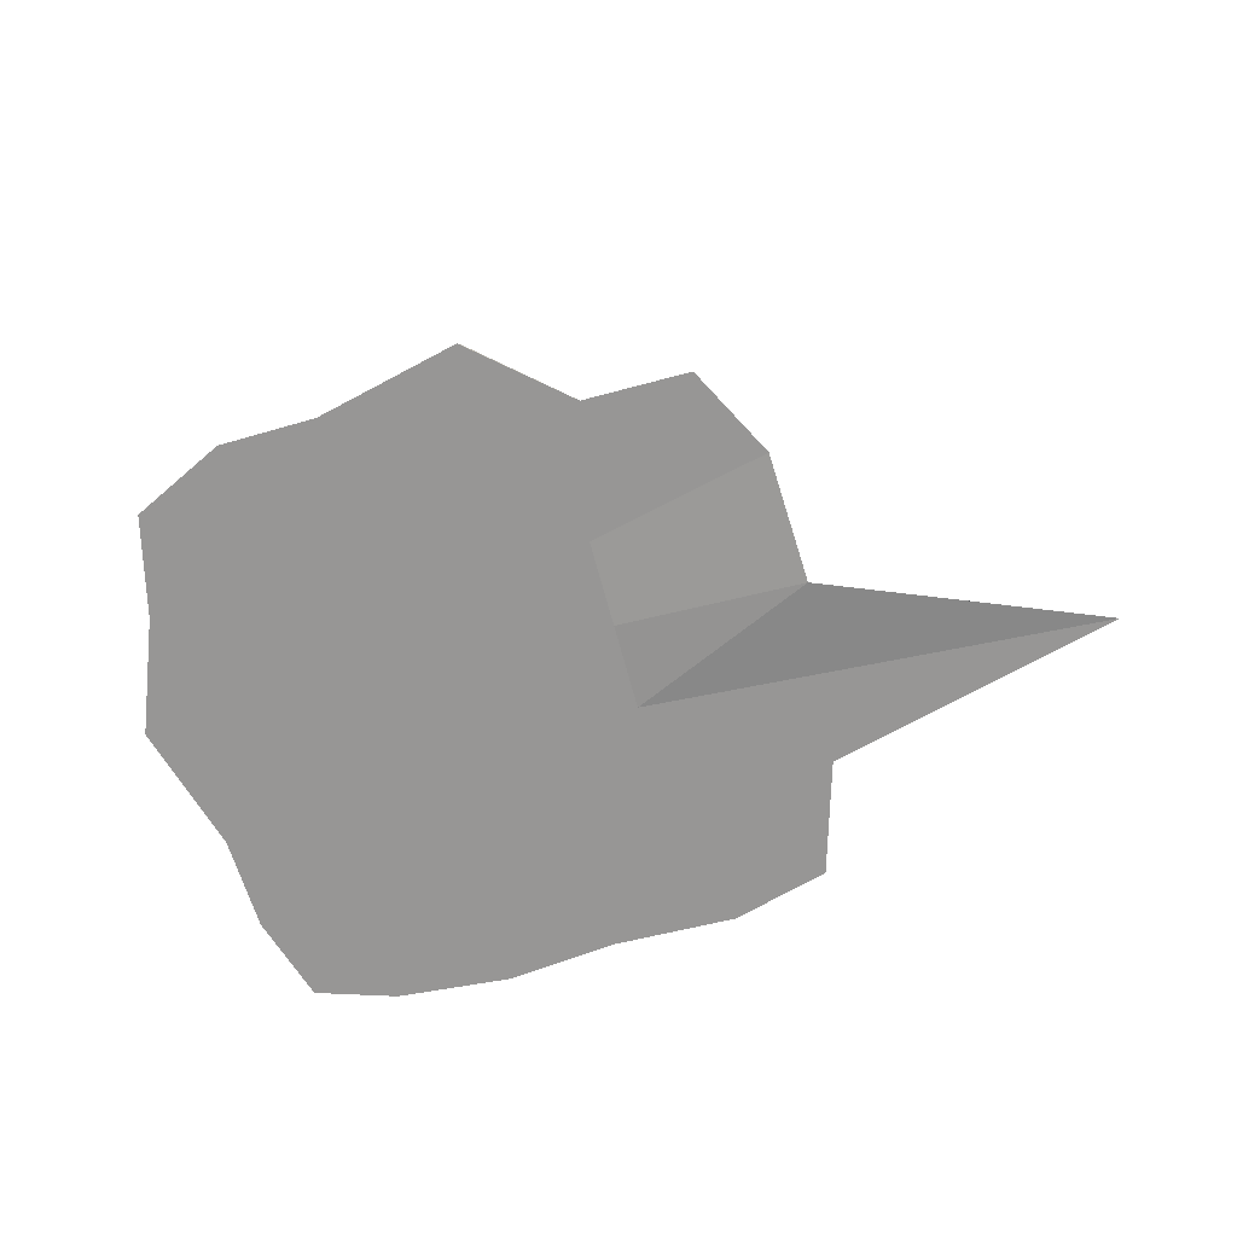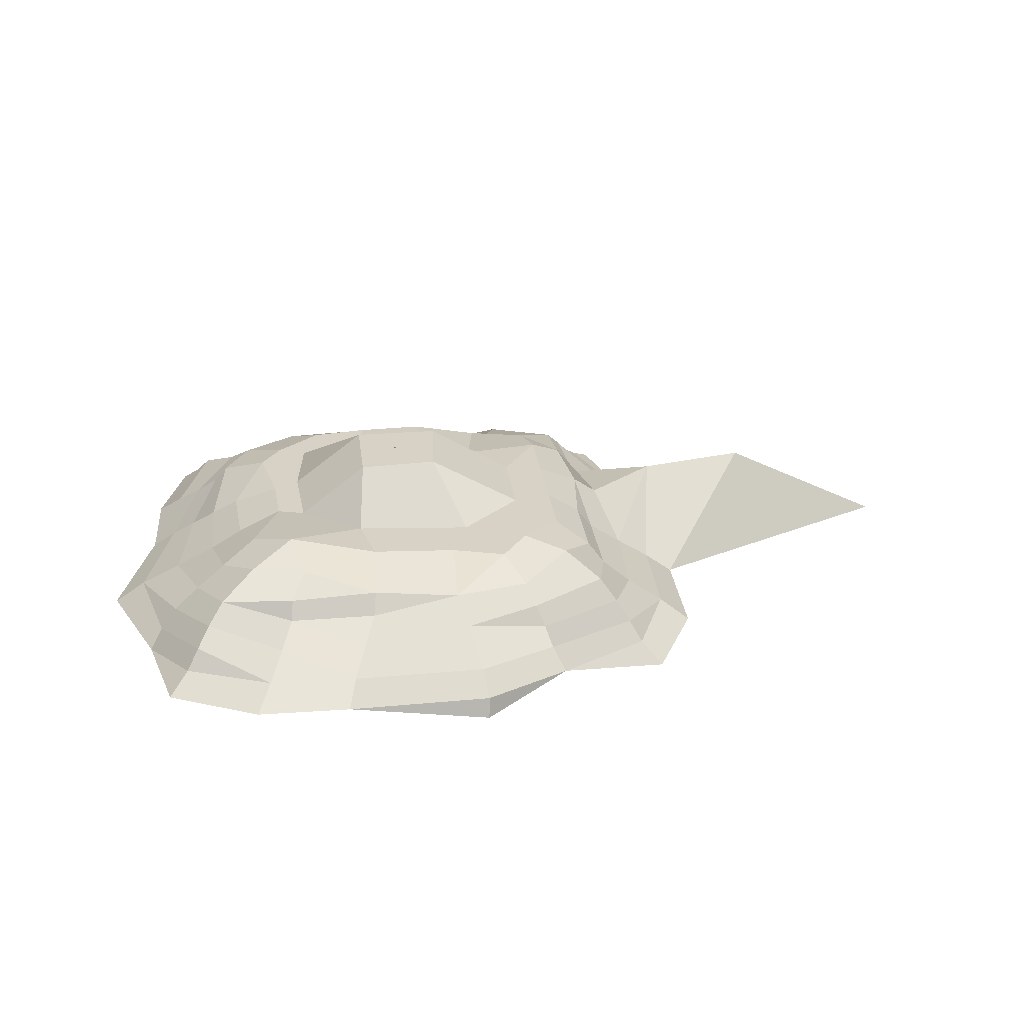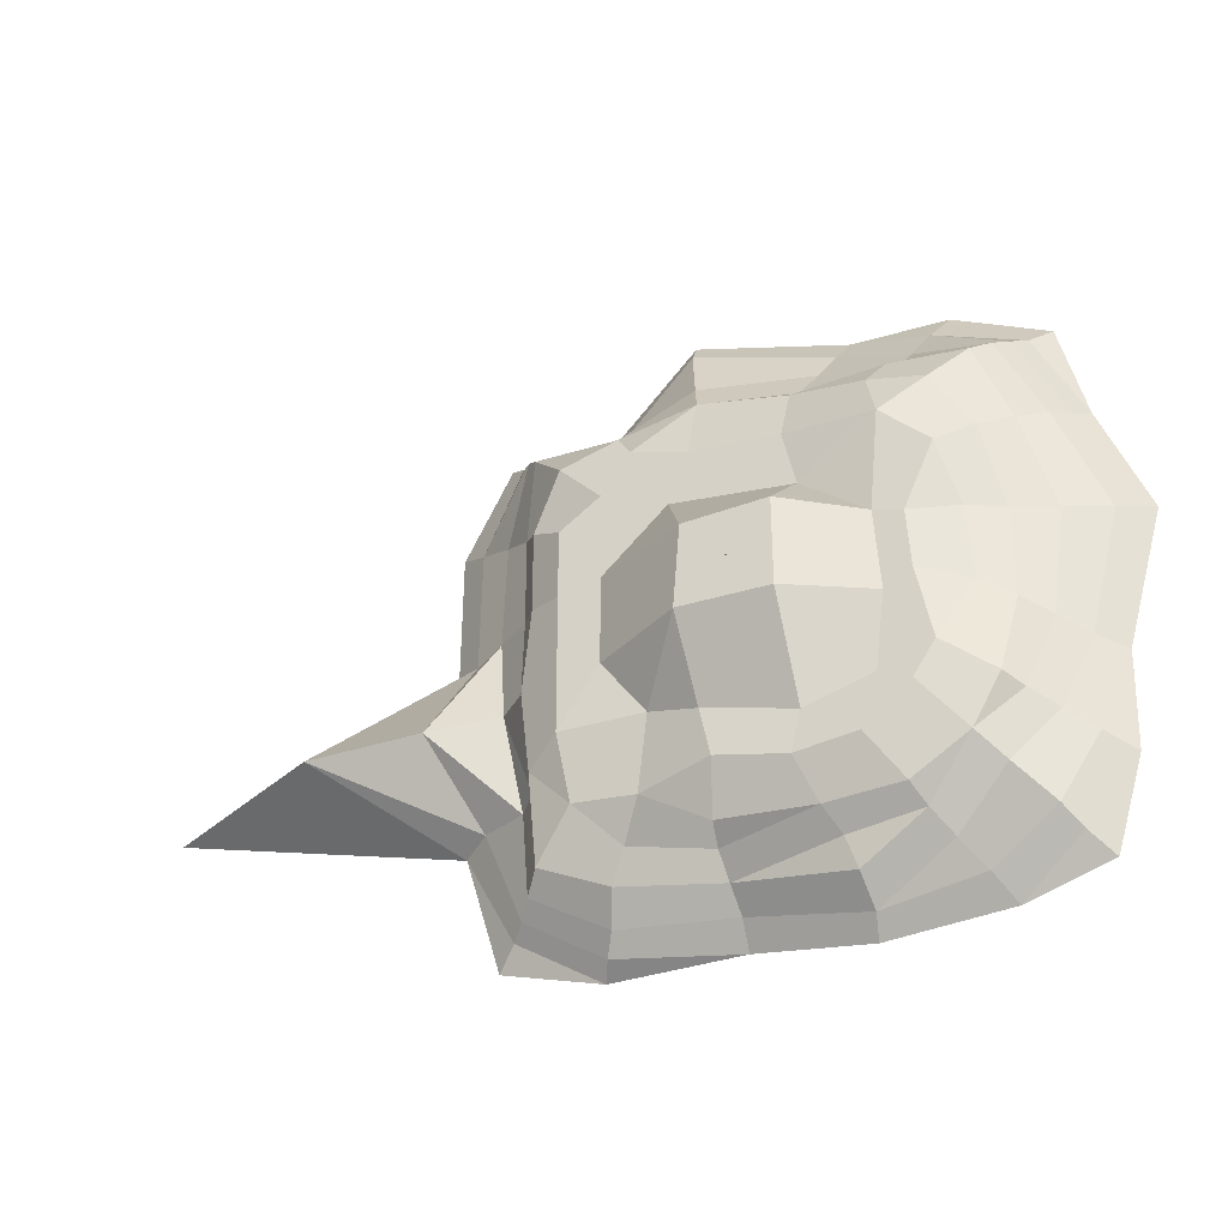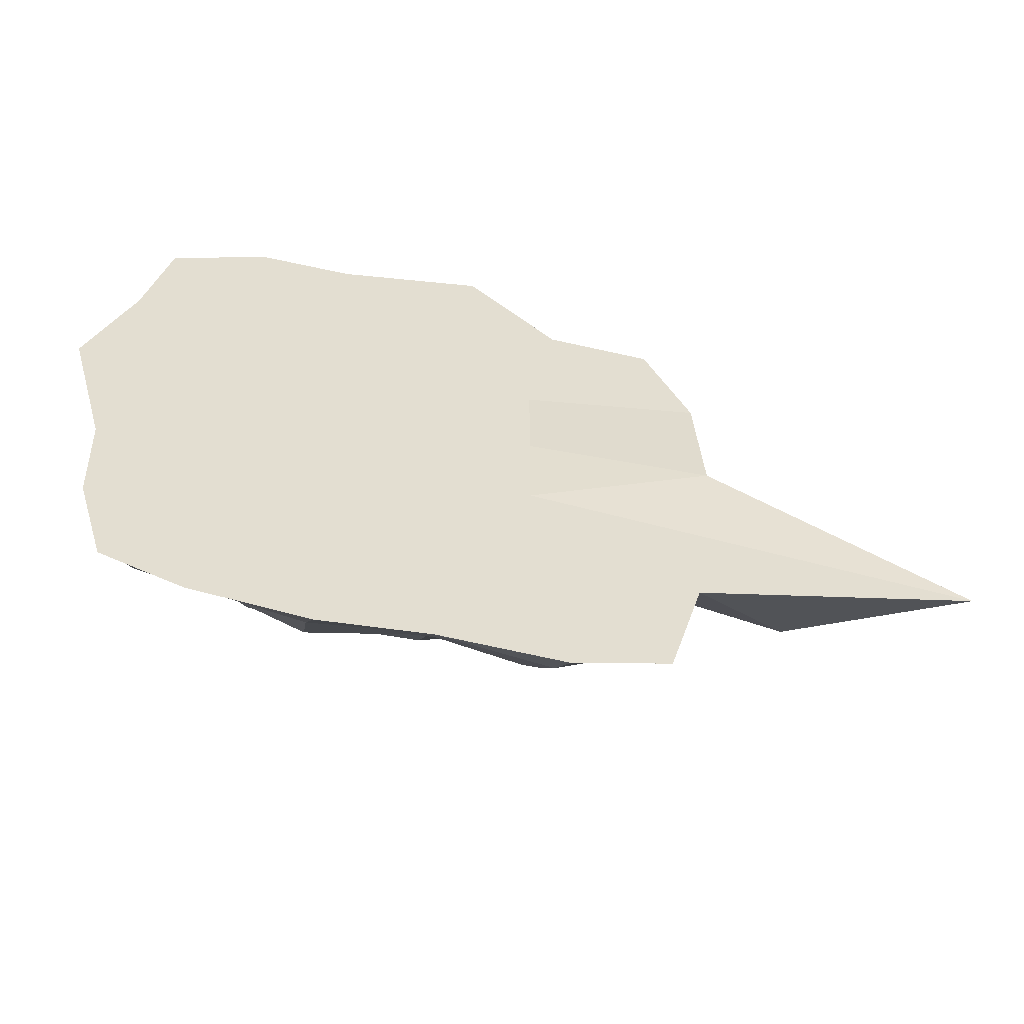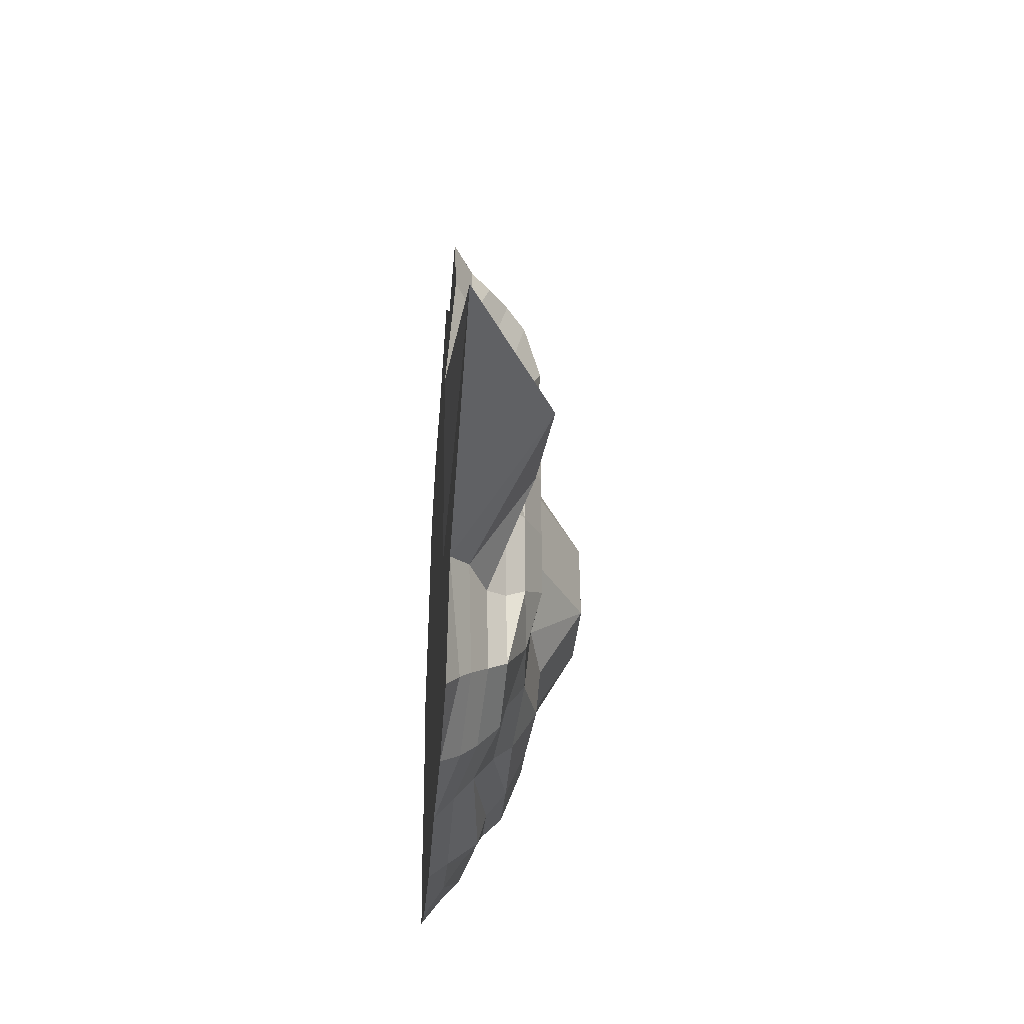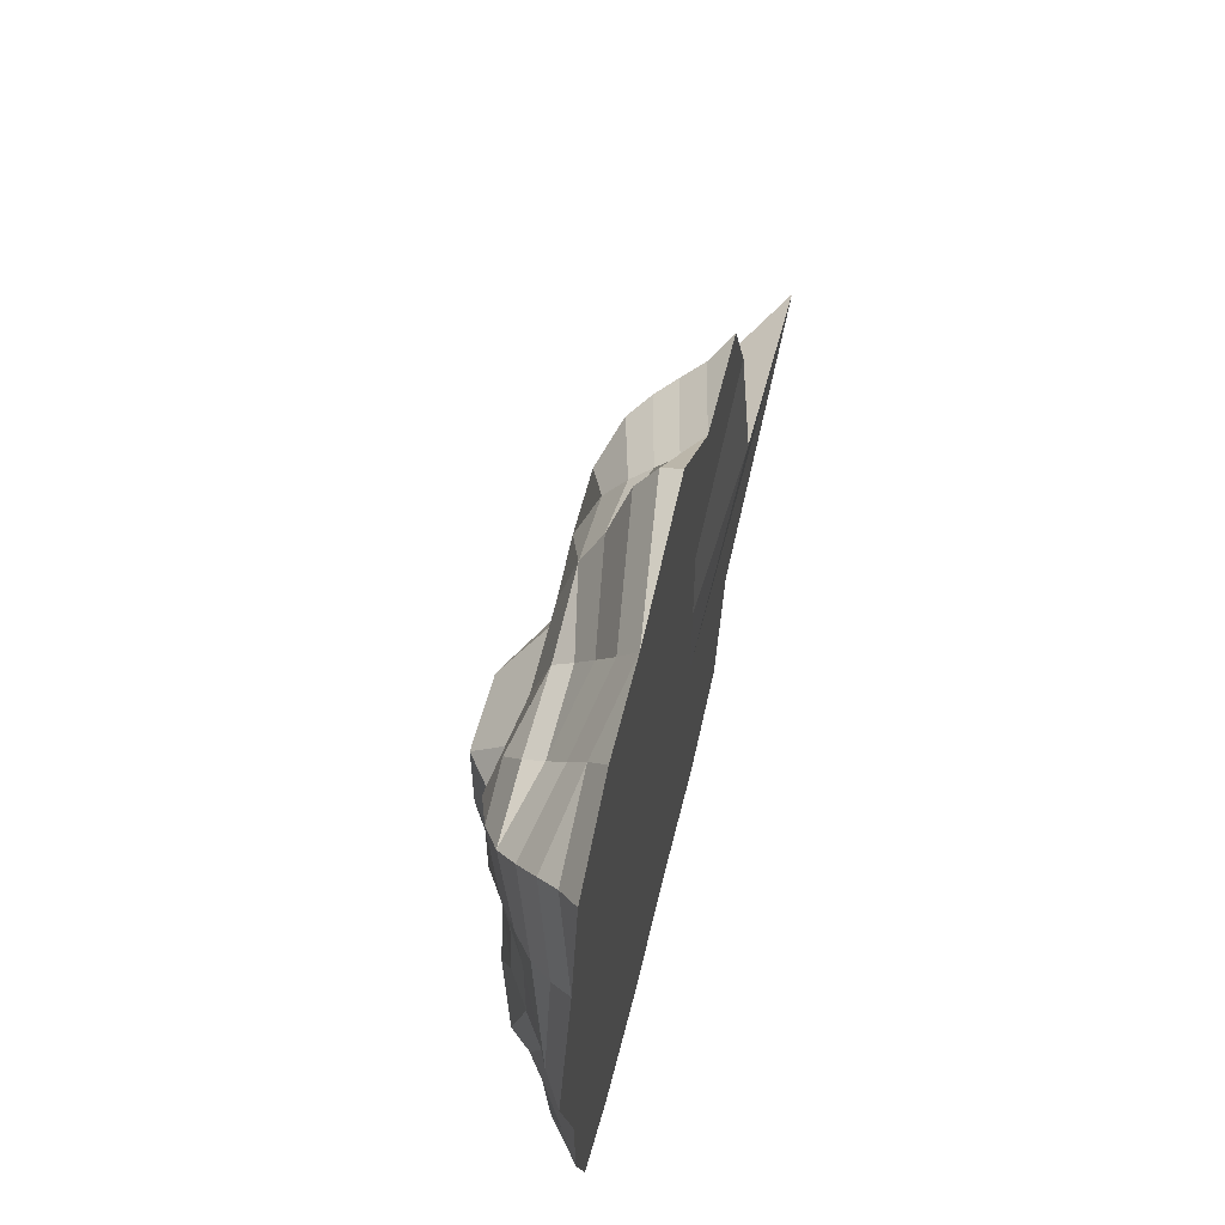
<metadata>
{"format":"obj","ext":"obj","renderer":"f3d","projection":"perspective","resolution":1024,"background":"white","views":[{"elev":-67.9,"azim":-165.0,"up":"+Z"},{"elev":27.5,"azim":172.9,"up":"+Z"},{"elev":-34.0,"azim":23.1,"up":"+Y"},{"elev":-54.1,"azim":166.0,"up":"+Y"},{"elev":-34.8,"azim":-94.4,"up":"+Y"},{"elev":57.5,"azim":103.6,"up":"+Y"}]}
</metadata>
<code>
o Hoyo.001_Cube.089
v 0.02672 -0.0237 0.3916
v 0.02385 -0.01872 0.3916
v 0.01809 -0.01872 0.3916
v 0.01522 -0.0237 0.3916
v 0.01809 -0.02868 0.3916
v 0.02385 -0.02868 0.3916
v -1.204 -1.214 -0.2591
v -0.748 -0.7537 0.1128
v 1.214 -1.214 -0.2591
v 0.636 -0.5763 0.1846
v -1.204 1.204 -0.2591
v -0.7779 0.779 0.1846
v 1.214 1.204 -0.2591
v 0.7865 0.779 0.1846
v 0.848 -1.331 -0.2591
v 0.3153 -1.376 -0.2591
v -0.1817 -1.323 -0.2591
v -0.757 -1.337 -0.2591
v -1.115 -1.126 -0.1977
v -1.06 -1.07 -0.1468
v -1.003 -1.013 -0.07095
v -0.9314 -0.9417 0.01778
v -0.465 -0.7854 0.1289
v -0.1394 -0.7378 0.2109
v 0.1608 -0.7854 0.1846
v 0.43 -0.7484 0.1846
v 0.8167 -0.7852 0.09587
v 0.9182 -0.8923 0.007136
v 1.064 -1.05 -0.0816
v 1.126 -1.126 -0.1703
v 1.325 0.7449 -0.2591
v 1.527 0.2289 -0.2591
v 1.355 -0.3721 -0.2591
v 1.339 -0.8086 -0.2591
v 0.734 -0.4297 0.1846
v 0.6685 -0.09414 0.1846
v 0.6535 0.1689 0.1846
v 0.7865 0.4662 0.1846
v 0.9419 0.9316 0.09587
v 1.014 1.003 0.007136
v 1.071 1.06 -0.0816
v 1.126 1.115 -0.1703
v -0.72 1.204 -0.2591
v -0.2972 1.569 -0.2591
v 0.3566 1.415 -0.2591
v 0.7932 1.407 -0.2591
v 0.5363 0.8338 0.1846
v 0.1792 0.673 0.1846
v -0.2168 0.7051 0.1846
v -0.465 0.779 0.1846
v -0.9314 0.9316 0.09587
v -1.003 1.003 0.007136
v -1.06 1.06 -0.0816
v -1.115 1.115 -0.1703
v -1.36 -0.6834 -0.2591
v -2.704 -0.3337 -0.2605
v -1.448 0.1903 -0.3007
v -1.423 0.7828 -0.2591
v -0.7779 0.4662 0.1846
v -0.7779 0.1533 0.1846
v -0.7779 -0.1596 0.1846
v -0.7779 -0.4725 0.1846
v 0.5921 0.617 0.2544
v 0.2366 0.4149 0.1846
v -0.3043 0.4697 0.1846
v -0.5947 0.5949 0.1846
v 0.525 0.2044 0.1846
v 0.2053 0.1949 0.4265
v -0.1634 0.1714 0.4265
v -0.5947 0.1949 0.1846
v 0.5489 -0.1675 0.1846
v 0.2053 -0.2051 0.4265
v -0.1947 -0.2051 0.4265
v -0.5947 -0.2051 0.1846
v 0.5035 -0.519 0.1846
v 0.2053 -0.6051 0.1846
v -0.1774 -0.5349 0.228
v -0.4091 -0.4601 0.1644
v 0.6053 -0.6051 -0.2591
v 0.2053 -0.6051 -0.2591
v -0.1947 -0.6051 -0.2591
v -0.5947 -0.6051 -0.2591
v 0.6053 -0.2051 -0.2591
v 0.2053 -0.2051 -0.2591
v -0.1947 -0.2051 -0.2591
v -0.5947 -0.2051 -0.2591
v 0.6053 0.1949 -0.2591
v 0.2053 0.1949 -0.2591
v -0.1947 0.1949 -0.2591
v -0.5947 0.1949 -0.2591
v 0.6053 0.5949 -0.2591
v 0.2053 0.5949 -0.2591
v -0.1947 0.5949 -0.2591
v -0.5947 0.5949 -0.2591
v -1.288 0.7166 -0.1703
v -1.315 0.1812 -0.2043
v -1.906 -0.3173 0.1408
v -1.239 -0.6403 -0.1703
v -1.13 0.654 -0.0816
v -1.156 0.1897 -0.09799
v -1.395 -0.2835 0.1031
v -1.034 -0.6378 -0.0816
v -1.003 0.5999 0.007136
v -1.003 0.1966 0.007136
v -1.09 -0.2244 0.000906
v -0.9559 -0.6101 0.007136
v -0.9314 0.5569 0.09587
v -0.9314 0.1823 0.09587
v -0.9735 -0.2007 0.09127
v -0.9314 -0.5671 0.09587
v 0.7269 1.276 -0.1703
v 0.3189 1.288 -0.1703
v -0.3023 1.536 -0.1703
v -0.667 1.115 -0.1703
v 0.6644 1.125 -0.0816
v 0.2615 1.143 -0.0816
v -0.2869 1.417 -0.0816
v -0.6339 1.06 -0.0816
v 0.6102 1.003 0.007136
v 0.2069 1.003 0.007136
v -0.2451 1.161 0.007136
v -0.5997 1.003 0.007136
v 0.6013 0.9613 0.09587
v 0.1926 0.9316 0.09587
v -0.2063 1.008 0.09587
v -0.5567 0.9316 0.09587
v 1.224 -0.7391 -0.1703
v 1.241 -0.3315 -0.1703
v 1.381 0.2126 -0.1703
v 1.267 0.6985 -0.1703
v 1.11 -0.6692 -0.0816
v 1.126 -0.2675 -0.0816
v 1.194 0.2049 -0.0816
v 1.192 0.6611 -0.0816
v 1.006 -0.6046 0.007136
v 1.011 -0.2053 0.007136
v 1.01 0.197 0.007136
v 1.076 0.6138 0.007136
v 0.9419 -0.5671 0.09587
v 0.8836 -0.1535 0.09587
v 0.859 0.192 0.09587
v 0.9419 0.5569 0.09587
v -0.714 -1.282 -0.1703
v -0.1741 -1.215 -0.1703
v 0.3383 -1.294 -0.1703
v 0.7701 -1.218 -0.1703
v -0.6654 -1.205 -0.09487
v -0.1862 -1.114 -0.0816
v 0.3268 -1.189 -0.03056
v 0.6818 -1.108 -0.0816
v -0.6205 -1.083 0.007136
v -0.1964 -1.013 0.007136
v 0.2887 -1.061 0.007136
v 0.6102 -1.013 0.007136
v -0.5567 -0.9417 0.04022
v -0.1821 -0.9417 0.09587
v 0.2341 -0.966 0.09587
v 0.5673 -0.9417 0.09587
v 0.02672 -0.0237 0.4265
v 0.02385 -0.01872 0.4265
v 0.01809 -0.01872 0.4265
v 0.01522 -0.0237 0.4265
v 0.01809 -0.02868 0.4265
v 0.02385 -0.02868 0.4265
f 124 48 49 125
f 94 43 11 58
f 107 12 66 59
f 110 62 8
f 91 31 13 46
f 40 134 138 39
f 48 64 65 49
f 78 23 8 62
f 74 78 62
f 157 25 26 158
f 121 125 126 122
f 105 100 104 109
f 67 37 36 71
f 64 63 67
f 117 112 116 121
f 65 69 70
f 71 36 35 75
f 33 127 131 128
f 68 67 71 72
f 16 145 146 15
f 17 16 80 81
f 73 77 78
f 75 35 10
f 123 39 14 47
f 17 143 147 144
f 7 18 82 55
f 65 70 59 66
f 55 82 86
f 86 90 57
f 33 32 87 83
f 151 22 8 155
f 144 147 151 148
f 16 17 144 145
f 143 20 21 147
f 96 95 99 100
f 164 163 5 6
f 159 164 6 1
f 90 89 93 94
f 50 49 65 66
f 85 89 90 86
f 160 159 1 2
f 128 131 135 132
f 16 15 79 80
f 161 3 4 162
f 87 91 92 88
f 80 79 83 84
f 95 53 52 99
f 132 135 139 136
f 112 115 119 116
f 103 51 12 107
f 30 15 146 29
f 105 109 110 106
f 14 142 38 63
f 106 110 22
f 108 60 61 109
f 29 146 150 28
f 72 71 75 76
f 55 56 97
f 95 54 53
f 46 13 42 111
f 96 100 101
f 98 97 101
f 150 145 149 154
f 52 118 122 51
f 93 92 45 44
f 102 101 105
f 1 5 3 2
f 18 19 20 143
f 104 108 109
f 12 126 50 66
f 51 122 126 12
f 64 68 69 65
f 39 138 142 14
f 134 129 133 138
f 77 24 23 78
f 41 130 134 40
f 91 46 45 92
f 152 155 23 156
f 34 30 29 127
f 45 46 111
f 33 128 129 32
f 43 44 113
f 111 42 41
f 147 21 22 151
f 129 128 132 133
f 57 58 95 96
f 109 61 62 110
f 139 27 10 35
f 9 34 79 15
f 148 151 155 152
f 144 148 149 145
f 99 52 51 103
f 120 124 125
f 156 24 25 157
f 114 117 121 118
f 124 123 47
f 17 81 82 18
f 125 49 50
f 70 69 73 74
f 57 90 94 58
f 138 133 137 142
f 127 29 28 131
f 34 9 30
f 33 34 127
f 79 34 33 83
f 124 47 63 48
f 70 74 61 60
f 158 26 10 27
f 111 41 40 115
f 133 132 136 137
f 113 45 112 117
f 42 31 130 41
f 21 102 106 22
f 137 136 140 141
f 120 119 123 124
f 19 55 98 20
f 136 139 35 140
f 115 40 39 119
f 141 140 36 37
f 76 25 24 77
f 153 148 152 157
f 141 37 38
f 45 111 115 112
f 87 32 31 91
f 54 43 114 53
f 154 158 27
f 18 7 19
f 17 18 143
f 53 114 118 52
f 76 75 26 25
f 142 137 141 38
f 104 103 107 108
f 131 28 27 135
f 93 44 43 94
f 72 76 77 73
f 100 99 103 104
f 43 113 117 114
f 149 153 154
f 58 11 54 95
f 20 98 102 21
f 152 156 157
f 32 129 130 31
f 108 107 59 60
f 153 157 158 154
f 121 116 120 125
f 38 37 67 63
f 82 81 85 86
f 84 83 87 88
f 85 84 88 89
f 160 2 3 161
f 162 4 5 163
f 89 88 92 93
f 28 150 154 27
f 162 73 69
f 159 68 72
f 110 8 22
f 97 57 96 101
f 59 70 60
f 74 62 61
f 14 63 47
f 48 63 64
f 64 67 68
f 73 78 74
f 75 10 26
f 55 86 56
f 86 57 56
f 55 19 7
f 57 97 56
f 55 97 98
f 98 101 102
f 100 105 101
f 102 105 106
f 43 54 11
f 45 113 44
f 116 119 120
f 118 121 122
f 119 39 123
f 125 50 126
f 31 42 13
f 129 134 130
f 135 27 139
f 140 35 36
f 15 30 9
f 145 150 146
f 148 153 149
f 155 8 23
f 156 23 24
f 3 5 4
f 5 1 6
f 72 163 164
f 162 69 161
f 73 163 72
f 163 73 162
f 69 160 161
f 159 72 164
f 68 160 69
f 160 68 159
f 81 80 84 85

</code>
